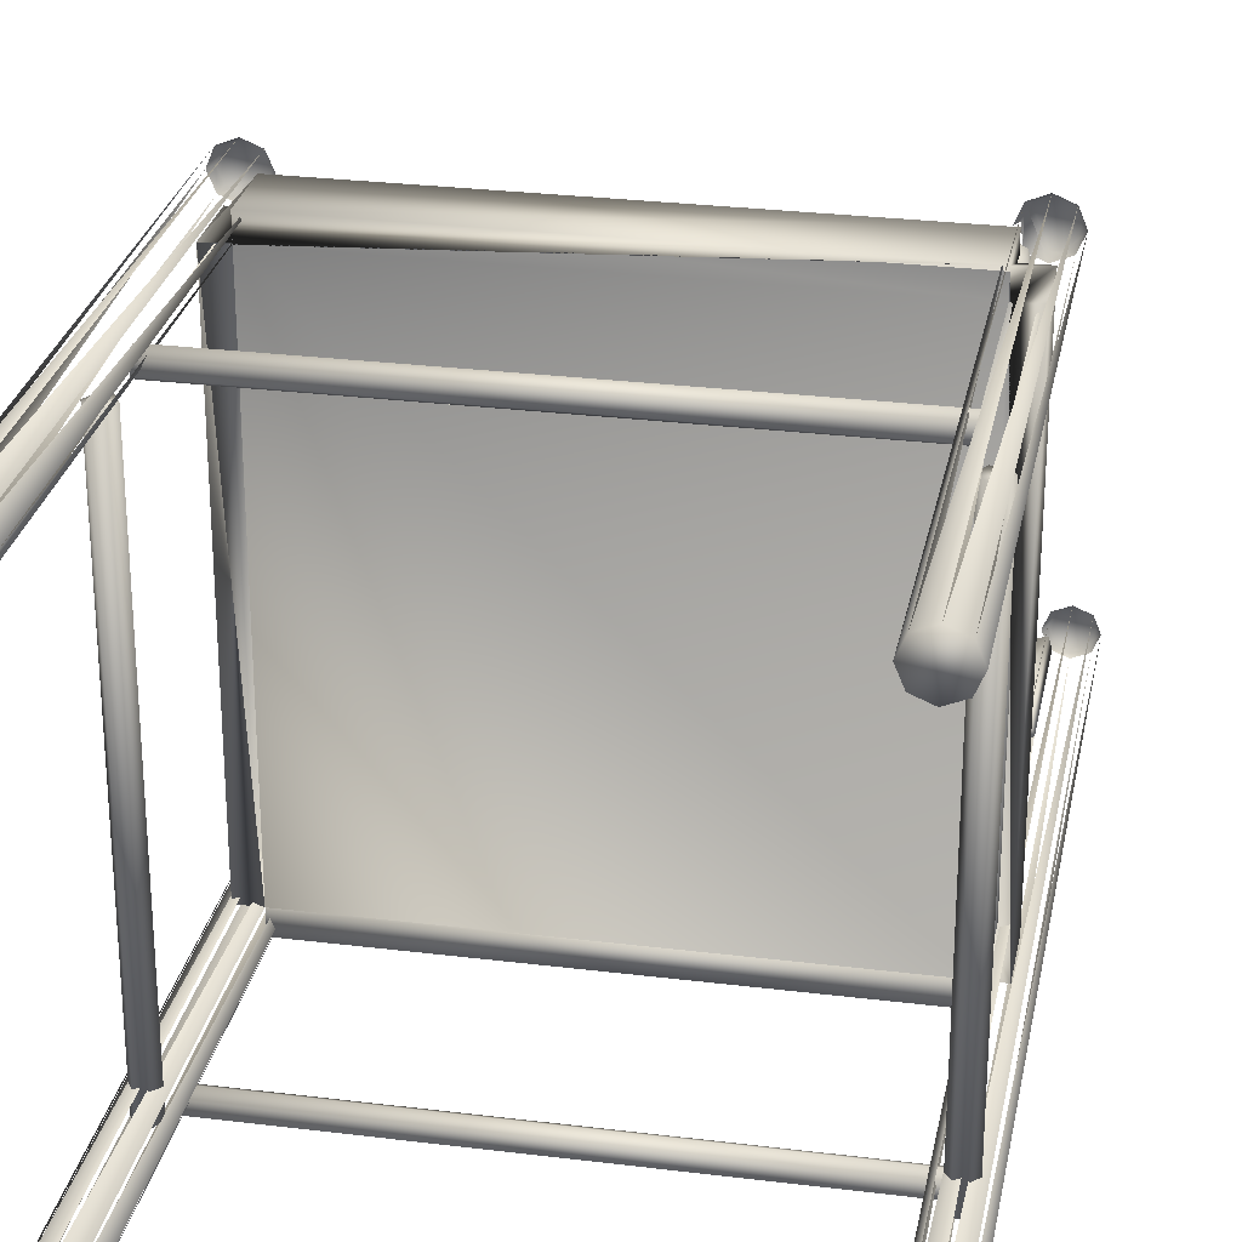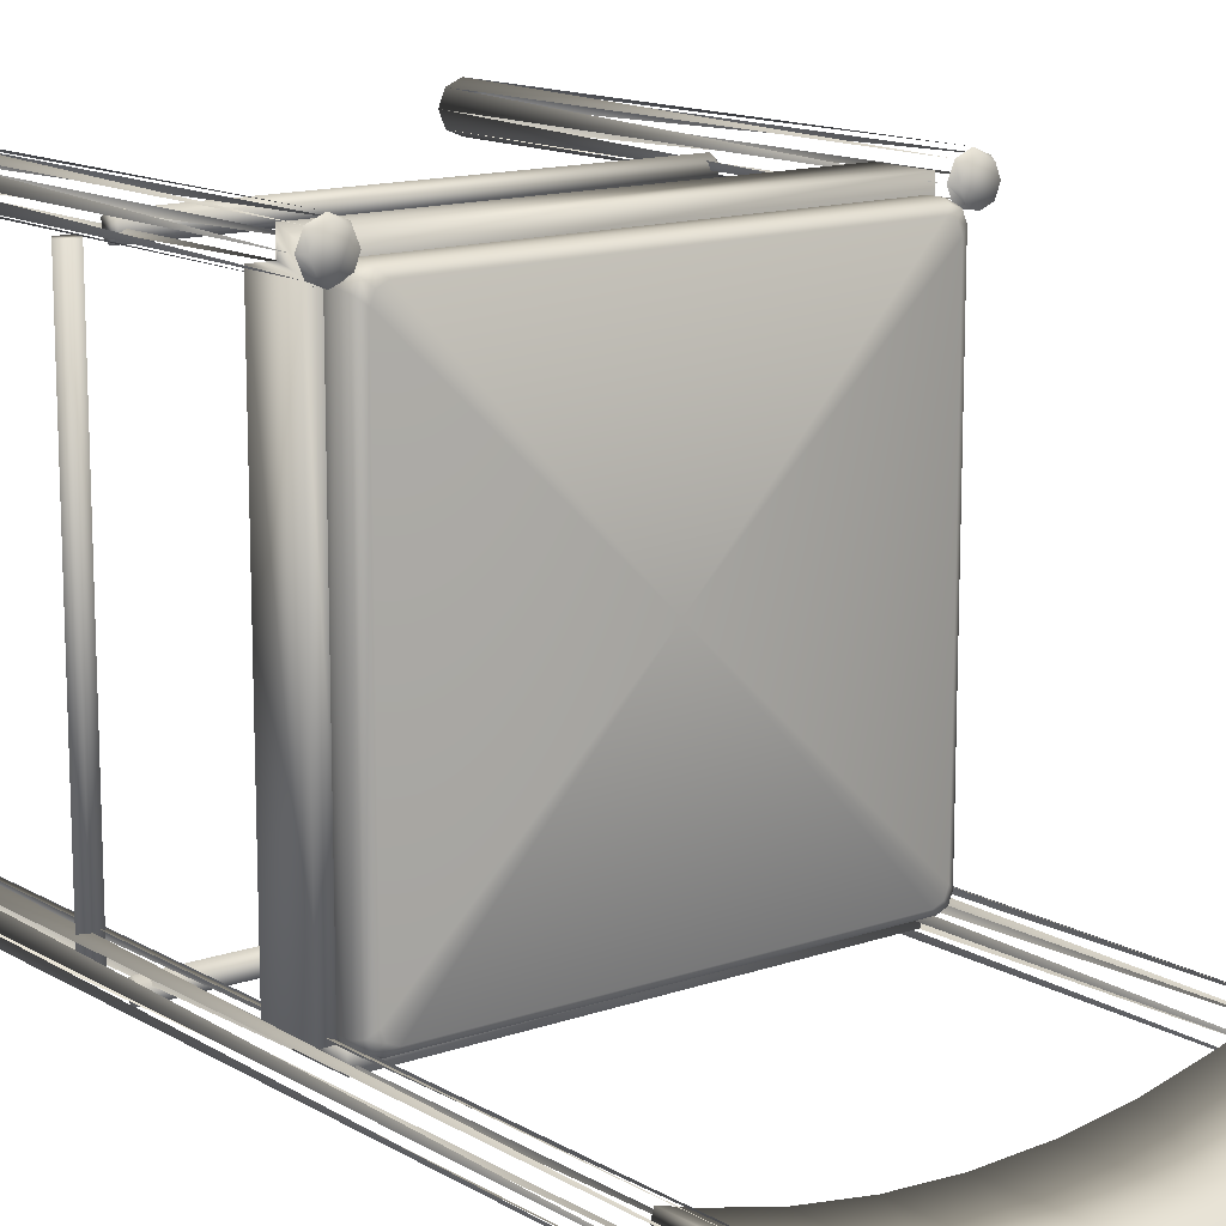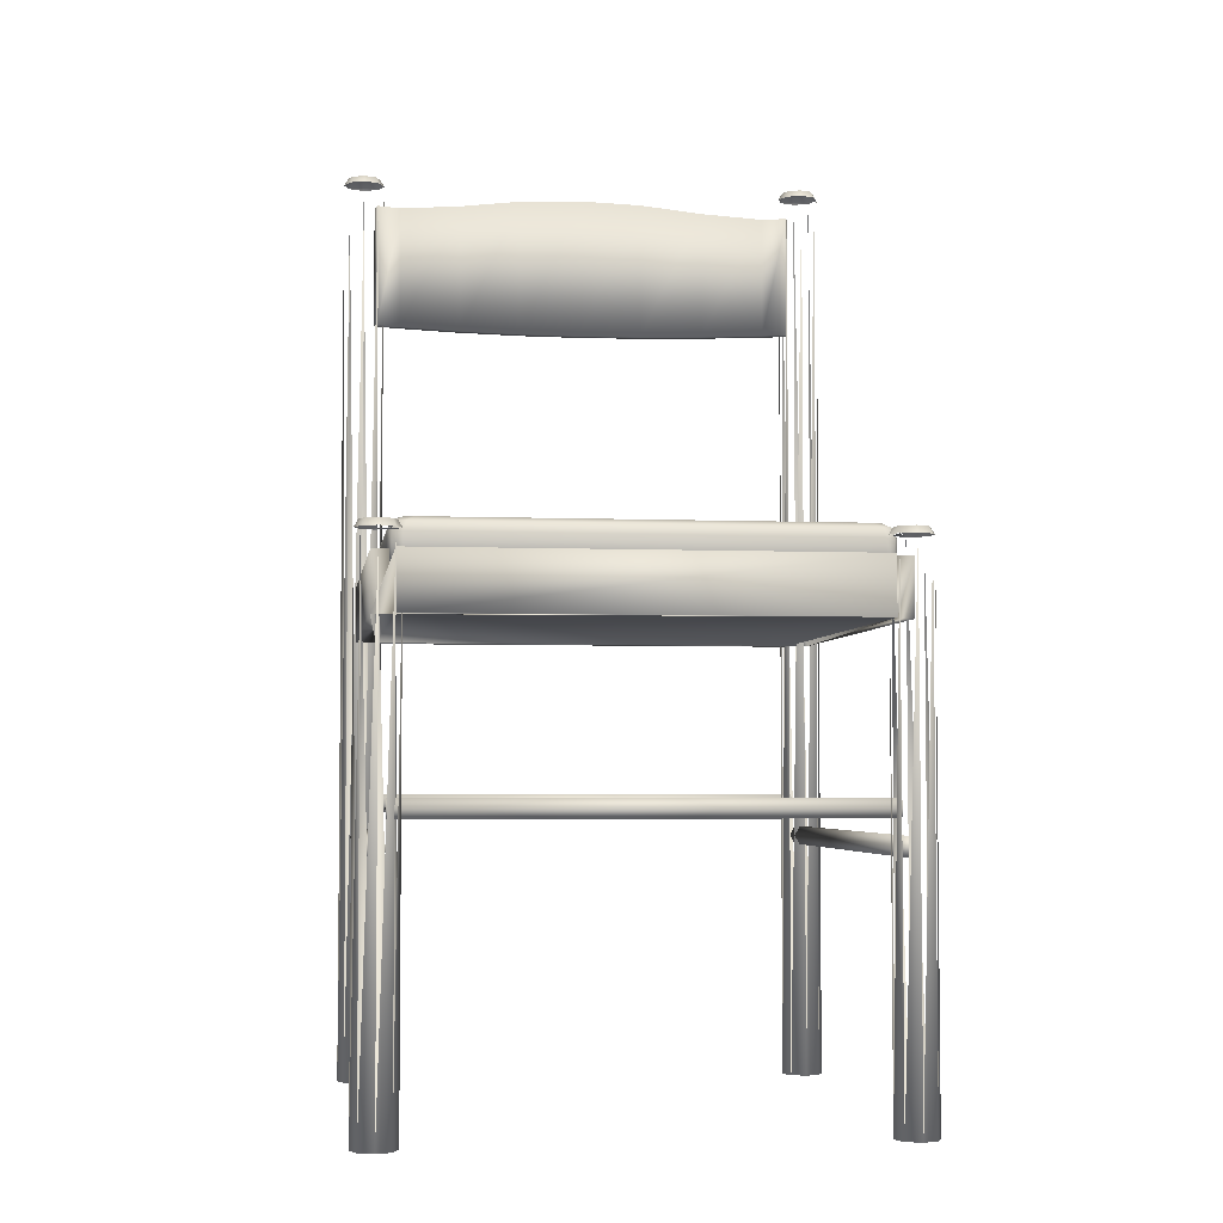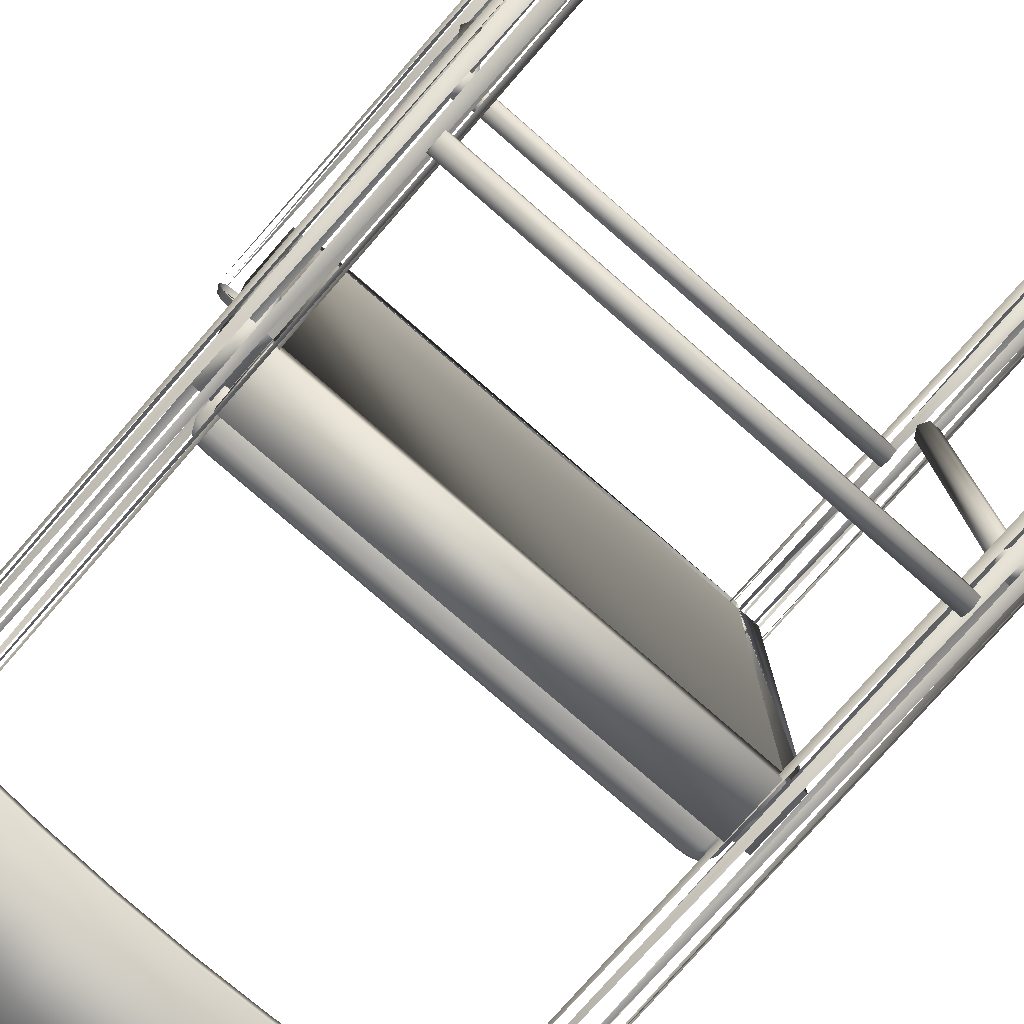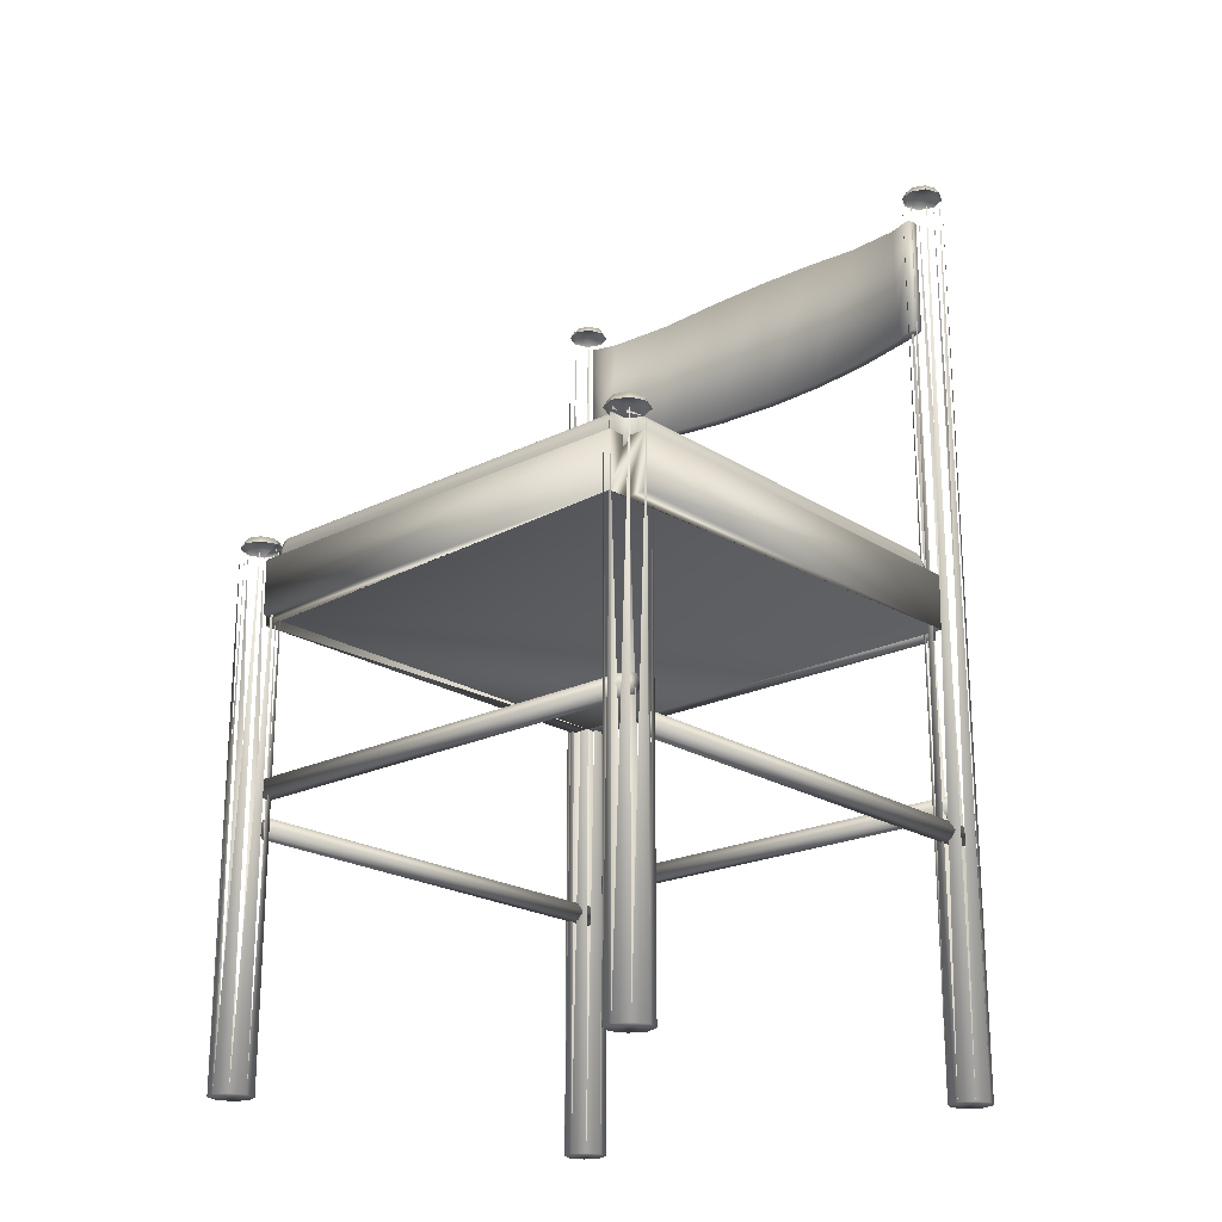
<metadata>
{"format":"obj","ext":"obj","renderer":"f3d","projection":"perspective","resolution":1024,"background":"white","views":[{"elev":27.6,"azim":10.8,"up":"+Z"},{"elev":13.6,"azim":142.0,"up":"+Z"},{"elev":-4.0,"azim":-7.7,"up":"+Y"},{"elev":-77.4,"azim":-41.1,"up":"+Z"},{"elev":-21.2,"azim":41.5,"up":"+Y"}]}
</metadata>
<code>
v 0.5028 0.9455 0.07172
v 0.5028 0.8176 0.07172
v 0.06046 0.8176 0.07172
v 0.06046 0.9455 0.07172
v 0.5058 0.9455 0.06155
v 0.05748 0.8176 0.06155
v 0.05748 0.9455 0.06155
v 0.5058 0.8176 0.06155
v 0.4801 0.8176 0.05351
v 0.4774 0.8176 0.06378
v 0.4774 0.9455 0.06378
v 0.4801 0.9455 0.05351
v 0.4148 0.9535 0.03771
v 0.4148 0.8176 0.03771
v 0.413 0.9535 0.0482
v 0.413 0.8176 0.0482
v 0.3476 0.8176 0.0388
v 0.3485 0.9631 0.02818
v 0.3485 0.8176 0.02818
v 0.3476 0.9631 0.0388
v 0.2816 0.9663 0.03566
v 0.2816 0.8176 0.025
v 0.2816 0.9663 0.025
v 0.2816 0.8176 0.03566
v 0.2157 0.8176 0.0388
v 0.2148 0.9631 0.02818
v 0.2148 0.8176 0.02818
v 0.2157 0.9631 0.0388
v 0.1502 0.9535 0.0482
v 0.1502 0.8176 0.0482
v 0.1484 0.8176 0.03771
v 0.1484 0.9535 0.03771
v 0.08581 0.9455 0.06378
v 0.08581 0.8176 0.06378
v 0.08318 0.8176 0.0535
v 0.08318 0.9455 0.0535
v 0.0612 0.9679 0.04974
v 0.06741 0.9679 0.06473
v 0.0612 0.9679 0.07972
v 0.04621 0.9679 0.08593
v 0.03121 0.9679 0.07972
v 0.025 0.9679 0.06473
v 0.03121 0.9679 0.04973
v 0.0462 0.9679 0.04352
v 0.0462 0.025 0.04352
v 0.03121 0.025 0.04973
v 0.025 0.025 0.06473
v 0.03121 0.025 0.07972
v 0.04621 0.025 0.08593
v 0.0612 0.025 0.07972
v 0.06741 0.025 0.06473
v 0.0612 0.025 0.04974
v 0.0582 0.975 0.05273
v 0.06317 0.975 0.06473
v 0.0582 0.975 0.07673
v 0.04621 0.975 0.08169
v 0.03421 0.975 0.07672
v 0.02924 0.975 0.06473
v 0.03421 0.975 0.05273
v 0.04621 0.975 0.04776
v 0.532 0.9679 0.07967
v 0.517 0.9679 0.08588
v 0.502 0.9679 0.07967
v 0.4958 0.9679 0.06467
v 0.502 0.9679 0.04968
v 0.517 0.9679 0.04347
v 0.532 0.9679 0.04968
v 0.5382 0.9679 0.06467
v 0.5382 0.025 0.06467
v 0.532 0.025 0.04968
v 0.517 0.025 0.04347
v 0.502 0.025 0.04968
v 0.4958 0.025 0.06467
v 0.502 0.025 0.07967
v 0.517 0.025 0.08588
v 0.532 0.025 0.07967
v 0.529 0.975 0.07667
v 0.517 0.975 0.08164
v 0.505 0.975 0.07667
v 0.5 0.975 0.06467
v 0.505 0.975 0.05268
v 0.517 0.975 0.04771
v 0.529 0.975 0.05268
v 0.534 0.975 0.06467
v 0.5019 0.4798 0.5203
v 0.06141 0.4798 0.5203
v 0.5018 0.4798 0.07988
v 0.06142 0.4798 0.07988
v 0.5019 0.5366 0.5416
v 0.5019 0.4798 0.5416
v 0.06141 0.4798 0.5416
v 0.06141 0.5366 0.5416
v 0.5019 0.5366 0.5203
v 0.06141 0.5366 0.5203
v 0.5018 0.5366 0.07988
v 0.5232 0.5366 0.07988
v 0.5232 0.4798 0.07988
v 0.5232 0.4798 0.5203
v 0.5232 0.5366 0.5203
v 0.06142 0.5366 0.07988
v 0.04011 0.5366 0.07988
v 0.04011 0.4798 0.07988
v 0.04009 0.4798 0.5203
v 0.04009 0.5366 0.5203
v 0.06142 0.5366 0.05857
v 0.06142 0.4798 0.05857
v 0.5019 0.4798 0.05859
v 0.5019 0.5366 0.05859
v 0.5019 0.5366 0.0799
v 0.5019 0.4798 0.0799
v 0.06142 0.4798 0.07988
v 0.06142 0.5366 0.07988
v 0.517 0.025 0.5567
v 0.532 0.025 0.5505
v 0.5383 0.025 0.5355
v 0.532 0.025 0.5205
v 0.517 0.025 0.5143
v 0.5021 0.025 0.5205
v 0.4958 0.025 0.5355
v 0.502 0.025 0.5505
v 0.517 0.5533 0.5567
v 0.532 0.5533 0.5505
v 0.5383 0.5533 0.5355
v 0.532 0.5533 0.5205
v 0.517 0.5533 0.5143
v 0.5021 0.5533 0.5205
v 0.4958 0.5533 0.5355
v 0.502 0.5533 0.5505
v 0.505 0.5604 0.5475
v 0.5001 0.5604 0.5355
v 0.5051 0.5604 0.5235
v 0.517 0.5604 0.5185
v 0.529 0.5604 0.5235
v 0.534 0.5604 0.5355
v 0.529 0.5604 0.5475
v 0.517 0.5604 0.5525
v 0.03125 0.5533 0.5205
v 0.04625 0.5533 0.5143
v 0.06124 0.5533 0.5205
v 0.06745 0.5533 0.5355
v 0.06124 0.5533 0.5505
v 0.04625 0.5533 0.5567
v 0.03125 0.5533 0.5505
v 0.02504 0.5533 0.5355
v 0.02504 0.025 0.5355
v 0.03125 0.025 0.5505
v 0.04625 0.025 0.5567
v 0.06124 0.025 0.5505
v 0.06745 0.025 0.5355
v 0.06124 0.025 0.5205
v 0.04625 0.025 0.5143
v 0.03125 0.025 0.5205
v 0.03425 0.5604 0.5235
v 0.04625 0.5604 0.5186
v 0.05824 0.5604 0.5235
v 0.06321 0.5604 0.5355
v 0.05824 0.5604 0.5475
v 0.04625 0.5604 0.5525
v 0.03425 0.5604 0.5475
v 0.02928 0.5604 0.5355
v 0.509 0.5228 0.5137
v 0.509 0.5512 0.5137
v 0.509 0.5228 0.08648
v 0.509 0.5512 0.08648
v 0.506 0.5613 0.5111
v 0.506 0.5613 0.0891
v 0.505 0.5228 0.5235
v 0.505 0.5512 0.5235
v 0.505 0.5228 0.07674
v 0.505 0.5512 0.07674
v 0.5019 0.5613 0.5208
v 0.5019 0.5613 0.07936
v 0.4985 0.5654 0.5048
v 0.4985 0.5654 0.09543
v 0.4953 0.5228 0.5275
v 0.4953 0.5512 0.5275
v 0.4945 0.5654 0.5145
v 0.4945 0.5654 0.08568
v 0.4922 0.5613 0.5249
v 0.4848 0.5654 0.5186
v 0.0785 0.5654 0.5186
v 0.07108 0.5613 0.5249
v 0.06875 0.5654 0.5145
v 0.06875 0.5654 0.08569
v 0.06801 0.5228 0.5275
v 0.06801 0.5512 0.5275
v 0.06472 0.5654 0.5048
v 0.06134 0.5613 0.5209
v 0.06133 0.5613 0.07937
v 0.05827 0.5228 0.5235
v 0.05827 0.5512 0.5235
v 0.05826 0.5228 0.07675
v 0.05826 0.5512 0.07675
v 0.0573 0.5613 0.5111
v 0.05423 0.5228 0.5137
v 0.05423 0.5512 0.5137
v 0.4922 0.5613 0.07533
v 0.07108 0.5613 0.07532
v 0.0785 0.5654 0.08164
v 0.4848 0.5654 0.08165
v 0.4953 0.5512 0.07271
v 0.06801 0.5512 0.0727
v 0.4953 0.5228 0.07271
v 0.06801 0.5228 0.0727
v 0.06472 0.5654 0.09542
v 0.0573 0.5613 0.0891
v 0.05423 0.5512 0.08648
v 0.05423 0.5228 0.08648
v 0.2816 0.5654 0.3001
v 0.05482 0.3121 0.06042
v 0.05482 0.3029 0.05511
v 0.05482 0.3029 0.04451
v 0.05482 0.3121 0.03921
v 0.05482 0.3213 0.04451
v 0.05482 0.3213 0.05511
v 0.5084 0.3121 0.06042
v 0.5084 0.3029 0.05512
v 0.5084 0.3029 0.04451
v 0.5084 0.3121 0.03921
v 0.5084 0.3213 0.04451
v 0.5084 0.3213 0.05511
v 0.05482 0.3121 0.5099
v 0.5084 0.3121 0.5099
v 0.5084 0.3029 0.5152
v 0.05482 0.3029 0.5152
v 0.5084 0.3029 0.5258
v 0.05482 0.3029 0.5258
v 0.5084 0.3121 0.5311
v 0.05482 0.3121 0.5311
v 0.5084 0.3213 0.5258
v 0.05482 0.3213 0.5258
v 0.5084 0.3213 0.5152
v 0.05482 0.3213 0.5152
v 0.5064 0.2776 0.05835
v 0.5064 0.2776 0.512
v 0.5117 0.2685 0.512
v 0.5117 0.2684 0.05835
v 0.5223 0.2684 0.512
v 0.5223 0.2684 0.05835
v 0.5276 0.2776 0.512
v 0.5276 0.2776 0.05835
v 0.5223 0.2868 0.512
v 0.5223 0.2868 0.05835
v 0.5117 0.2868 0.512
v 0.5117 0.2868 0.05835
v 0.05157 0.2684 0.05837
v 0.05158 0.2685 0.512
v 0.05688 0.2776 0.512
v 0.05687 0.2776 0.05837
v 0.04097 0.2684 0.05837
v 0.04098 0.2684 0.512
v 0.03567 0.2776 0.05837
v 0.03568 0.2776 0.512
v 0.04097 0.2868 0.05837
v 0.04098 0.2868 0.512
v 0.05157 0.2868 0.05837
v 0.05158 0.2868 0.512
f 15 11 12
f 13 15 12
f 21 20 18
f 23 21 18
f 29 28 26
f 32 29 26
f 33 29 32
f 36 33 32
f 36 7 4
f 33 36 4
f 28 21 23
f 26 28 23
f 20 15 13
f 18 20 13
f 11 1 5
f 12 11 5
f 14 9 10
f 16 14 10
f 22 19 17
f 24 22 17
f 31 27 25
f 30 31 25
f 35 31 30
f 34 35 30
f 34 3 6
f 35 34 6
f 27 22 24
f 25 27 24
f 19 14 16
f 17 19 16
f 9 8 2
f 10 9 2
f 13 12 9
f 14 13 9
f 23 18 19
f 22 23 19
f 32 26 27
f 31 32 27
f 36 32 31
f 35 36 31
f 35 6 7
f 36 35 7
f 26 23 22
f 27 26 22
f 18 13 14
f 19 18 14
f 12 5 8
f 9 12 8
f 16 10 11
f 15 16 11
f 24 17 20
f 21 24 20
f 30 25 28
f 29 30 28
f 34 30 29
f 33 34 29
f 33 4 3
f 34 33 3
f 25 24 21
f 28 25 21
f 17 16 15
f 20 17 15
f 10 2 1
f 11 10 1
f 46 43 45
f 47 42 46
f 48 41 47
f 49 40 48
f 50 39 49
f 51 38 50
f 52 37 51
f 45 44 52
f 55 54 53
f 56 55 53
f 57 56 53
f 58 57 53
f 59 58 53
f 60 59 53
f 53 54 38
f 54 55 39
f 55 56 40
f 56 57 41
f 57 58 42
f 58 59 43
f 59 60 44
f 60 53 37
f 70 67 69
f 71 66 70
f 72 65 71
f 73 64 72
f 74 63 73
f 75 62 74
f 76 61 75
f 69 68 76
f 79 78 77
f 80 79 77
f 81 80 77
f 82 81 77
f 83 82 77
f 84 83 77
f 77 78 62
f 78 79 63
f 79 80 64
f 80 81 65
f 81 82 66
f 82 83 67
f 83 84 68
f 84 77 61
f 87 85 86
f 88 87 86
f 85 87 93
f 87 95 93
f 97 98 96
f 99 96 98
f 95 87 97
f 97 96 95
f 95 99 93
f 95 96 99
f 99 98 85
f 85 98 97
f 88 86 100
f 94 100 86
f 103 102 104
f 102 101 104
f 101 102 88
f 88 100 101
f 94 101 100
f 94 104 101
f 103 104 94
f 103 88 102
f 90 91 89
f 92 89 91
f 86 85 94
f 94 85 93
f 92 91 86
f 92 93 89
f 92 94 93
f 90 89 93
f 91 90 86
f 107 106 105
f 108 107 105
f 111 110 109
f 112 111 109
f 106 111 112
f 105 106 112
f 108 105 112
f 109 108 112
f 110 107 108
f 109 110 108
f 110 111 106
f 107 110 106
f 125 126 128
f 114 122 113
f 115 123 114
f 116 124 115
f 117 125 116
f 118 126 117
f 119 127 118
f 120 128 119
f 113 121 120
f 131 130 129
f 132 131 129
f 133 132 129
f 134 133 129
f 135 134 129
f 136 135 129
f 129 130 127
f 130 131 126
f 131 132 125
f 132 133 124
f 133 134 123
f 134 135 122
f 135 136 121
f 136 129 128
f 140 139 137
f 146 143 145
f 147 142 146
f 148 141 147
f 149 140 148
f 150 139 149
f 151 138 150
f 152 137 151
f 145 144 152
f 155 154 153
f 156 155 153
f 157 156 153
f 158 157 153
f 159 158 153
f 160 159 153
f 153 154 138
f 154 155 139
f 155 156 140
f 156 157 141
f 157 158 142
f 158 159 143
f 159 160 144
f 160 153 137
f 193 189 198
f 202 193 198
f 192 193 202
f 204 192 202
f 170 169 203
f 201 170 203
f 197 172 170
f 201 197 170
f 172 166 164
f 170 172 164
f 169 170 164
f 163 169 164
f 168 167 161
f 162 168 161
f 165 171 168
f 162 165 168
f 171 179 176
f 168 171 176
f 167 168 176
f 175 167 176
f 191 190 185
f 186 191 185
f 182 188 191
f 186 182 191
f 188 194 196
f 191 188 196
f 190 191 196
f 195 190 196
f 193 192 208
f 207 193 208
f 207 206 189
f 193 207 189
f 189 184 199
f 198 189 199
f 200 178 172
f 197 200 172
f 178 174 166
f 172 178 166
f 173 177 171
f 165 173 171
f 177 180 179
f 171 177 179
f 181 183 188
f 182 181 188
f 183 187 194
f 188 183 194
f 206 205 184
f 189 206 184
f 181 182 179
f 180 181 179
f 182 186 176
f 179 182 176
f 186 185 175
f 176 186 175
f 198 199 200
f 197 198 200
f 202 198 197
f 201 202 197
f 204 202 201
f 203 204 201
f 166 174 173
f 165 166 173
f 164 166 165
f 162 164 165
f 163 164 162
f 161 163 162
f 205 206 194
f 187 205 194
f 206 207 196
f 194 206 196
f 207 208 195
f 196 207 195
f 183 181 209
f 187 183 209
f 205 187 209
f 184 205 209
f 199 184 209
f 200 199 209
f 178 200 209
f 174 178 209
f 173 174 209
f 177 173 209
f 180 177 209
f 181 180 209
f 217 216 210
f 211 217 210
f 218 217 211
f 212 218 211
f 219 218 212
f 213 219 212
f 220 219 213
f 214 220 213
f 221 220 214
f 215 221 214
f 216 221 215
f 210 216 215
f 223 224 225
f 222 223 225
f 224 226 227
f 225 224 227
f 226 228 229
f 227 226 229
f 228 230 231
f 229 228 231
f 230 232 233
f 231 230 233
f 232 223 222
f 233 232 222
f 236 235 234
f 237 236 234
f 238 236 237
f 239 238 237
f 240 238 239
f 241 240 239
f 242 240 241
f 243 242 241
f 244 242 243
f 245 244 243
f 235 244 245
f 234 235 245
f 248 247 246
f 249 248 246
f 247 251 250
f 246 247 250
f 251 253 252
f 250 251 252
f 253 255 254
f 252 253 254
f 255 257 256
f 254 255 256
f 257 248 249
f 256 257 249
f 4 7 6
f 4 6 3
f 2 8 5
f 2 5 1
f 45 52 51
f 45 51 50
f 45 50 49
f 45 49 48
f 46 45 48
f 48 47 46
f 43 59 44
f 39 55 40
f 37 53 38
f 41 57 42
f 38 54 39
f 42 58 43
f 40 56 41
f 44 60 37
f 70 69 76
f 70 76 75
f 71 70 75
f 71 75 74
f 71 74 73
f 73 72 71
f 63 79 64
f 67 83 68
f 61 77 62
f 62 78 63
f 64 80 65
f 66 82 67
f 68 84 61
f 65 81 66
f 103 94 92
f 90 93 99
f 97 87 88
f 90 99 85
f 90 85 97
f 103 92 86
f 103 86 90
f 113 120 119
f 113 119 118
f 113 118 117
f 113 117 116
f 113 116 115
f 114 113 115
f 128 129 127
f 125 132 124
f 122 135 121
f 124 133 123
f 123 134 122
f 121 136 128
f 146 145 152
f 147 146 152
f 148 147 152
f 149 148 152
f 149 152 151
f 150 149 151
f 142 158 143
f 143 159 144
f 137 153 138
f 140 156 141
f 141 157 142
f 144 160 137
f 203 169 163
f 185 190 195
f 161 167 175
f 208 192 204
f 163 161 175
f 163 175 185
f 163 185 195
f 163 195 208
f 163 208 204
f 203 163 204
f 220 221 216
f 219 220 216
f 219 216 217
f 219 217 218
f 210 215 214
f 210 214 213
f 211 210 213
f 212 211 213
f 223 232 230
f 223 230 228
f 224 223 228
f 226 224 228
f 231 233 222
f 229 231 222
f 227 229 222
f 225 227 222
f 236 238 240
f 235 236 240
f 244 235 240
f 242 244 240
f 245 243 241
f 234 245 241
f 234 241 239
f 234 239 237
f 253 251 247
f 255 253 247
f 255 247 248
f 257 255 248
f 256 249 246
f 254 256 246
f 252 254 246
f 252 246 250

</code>
